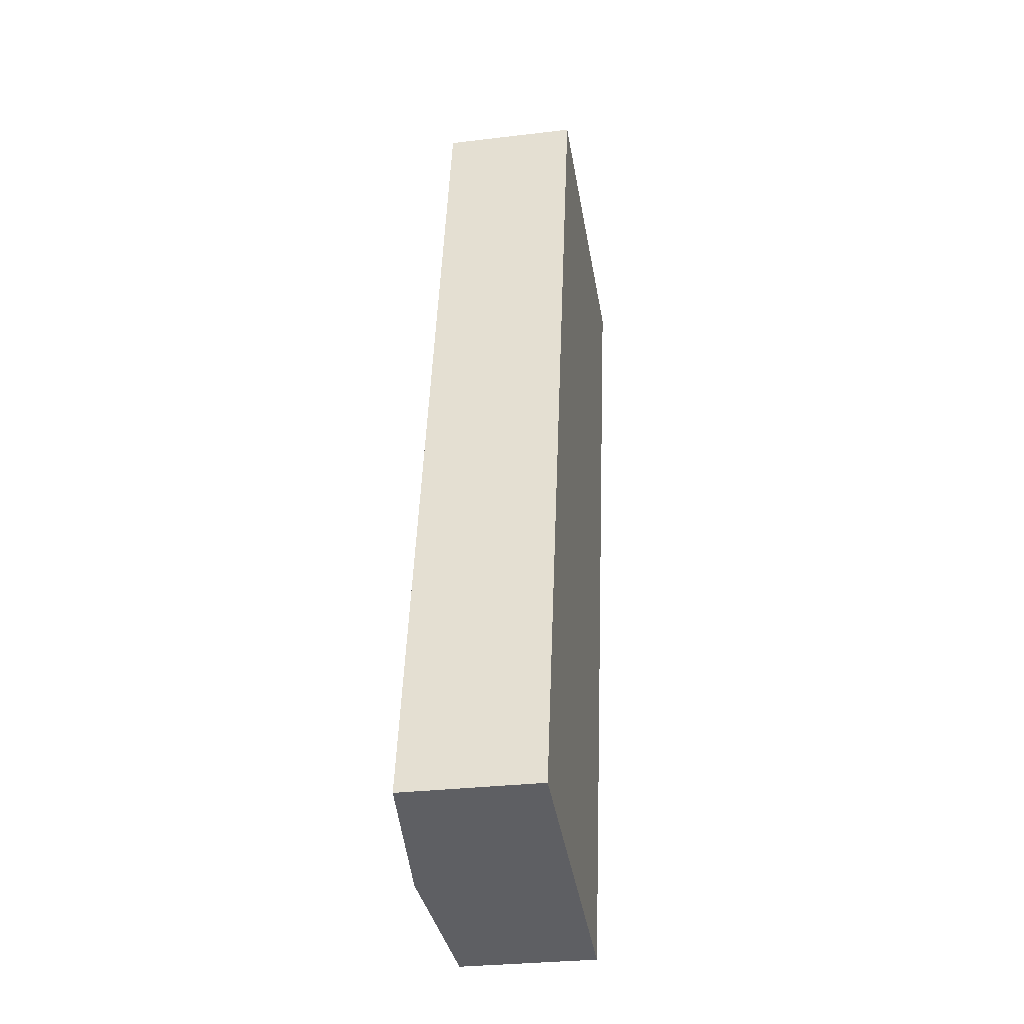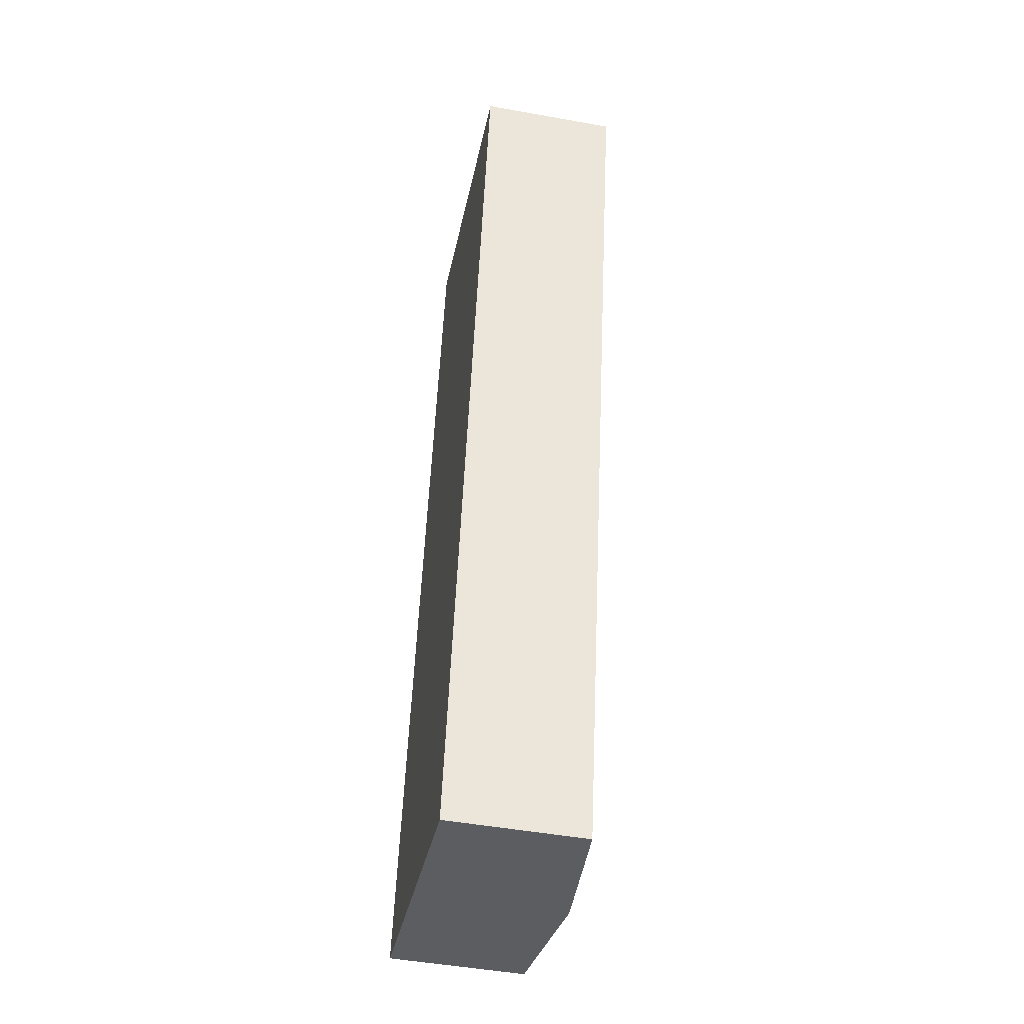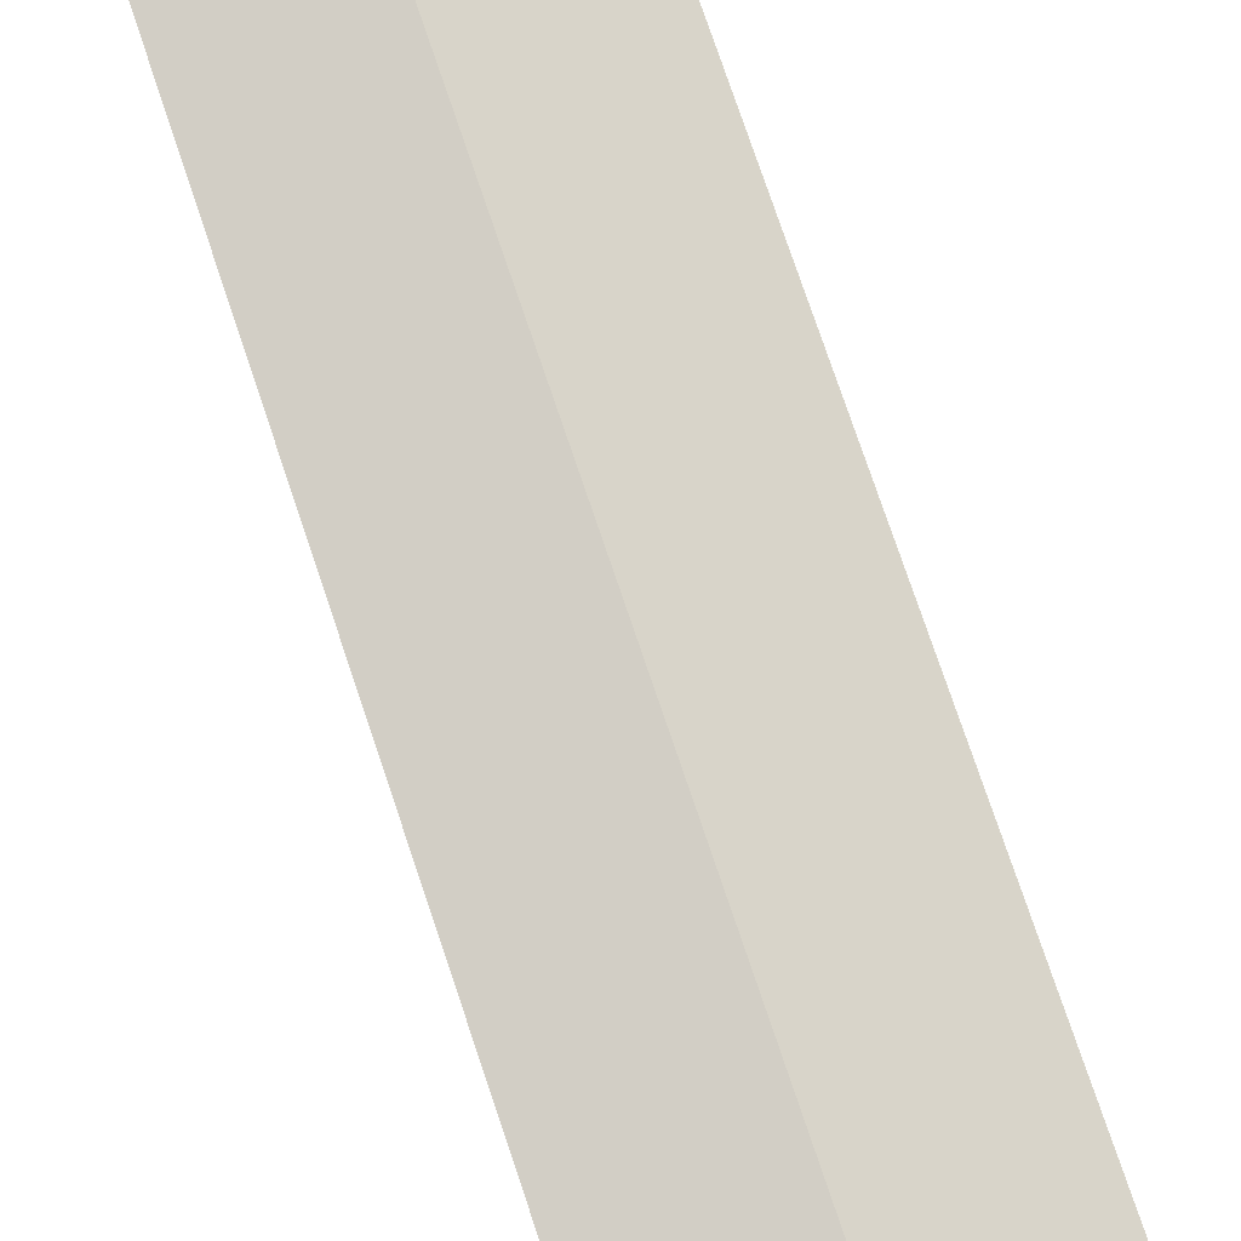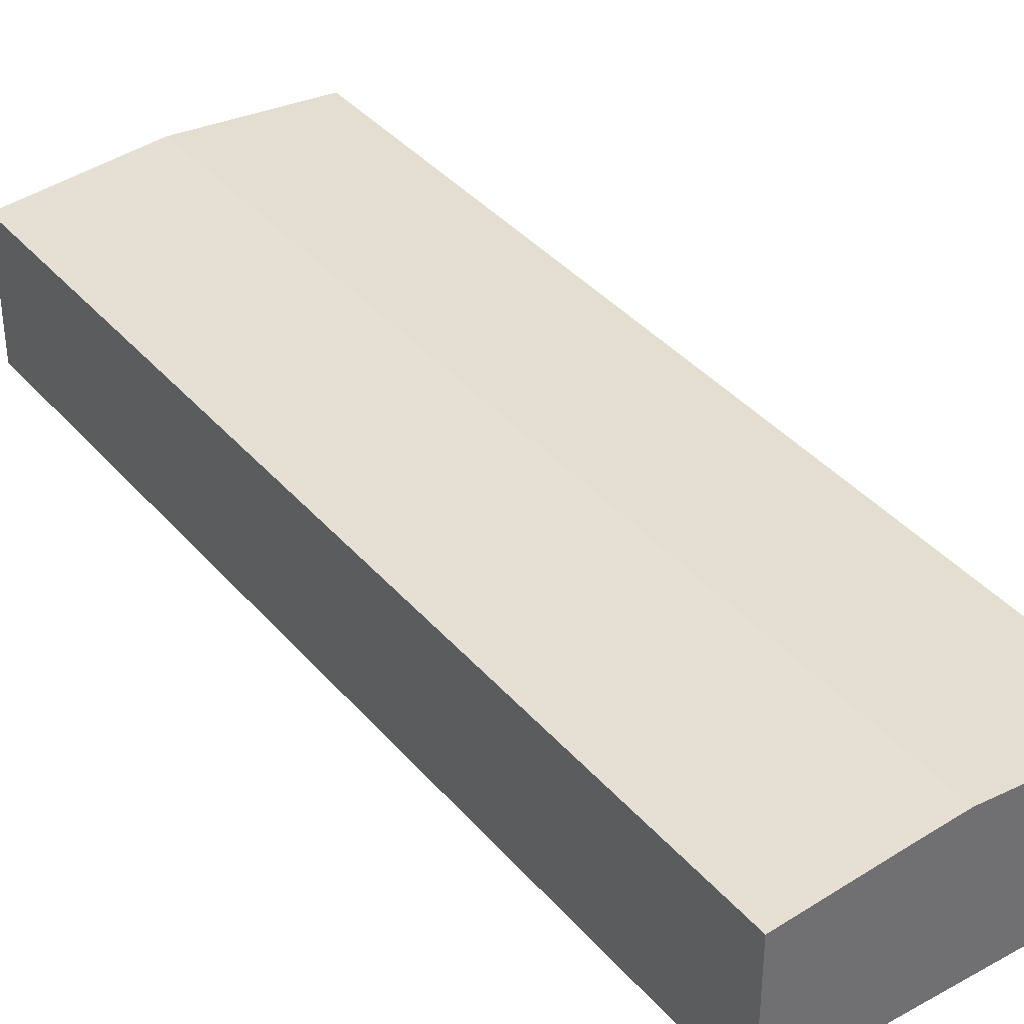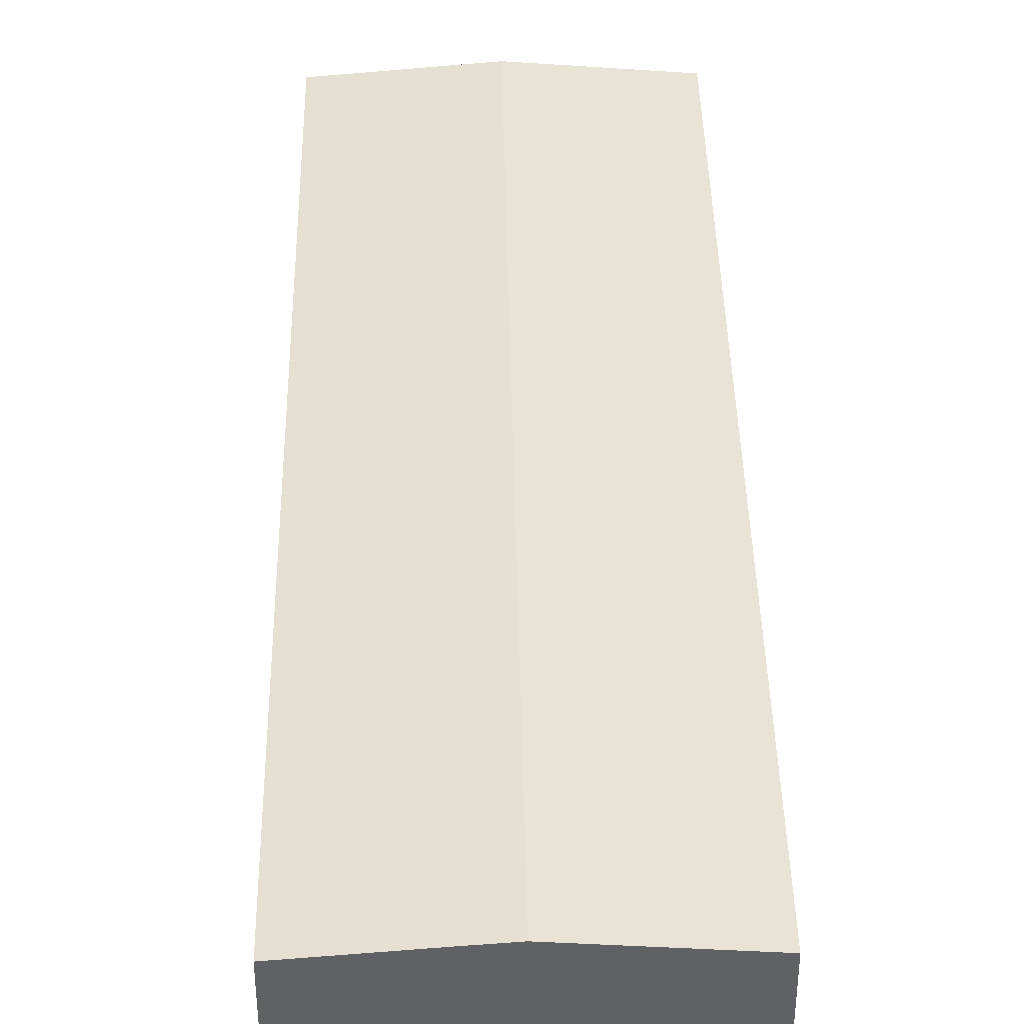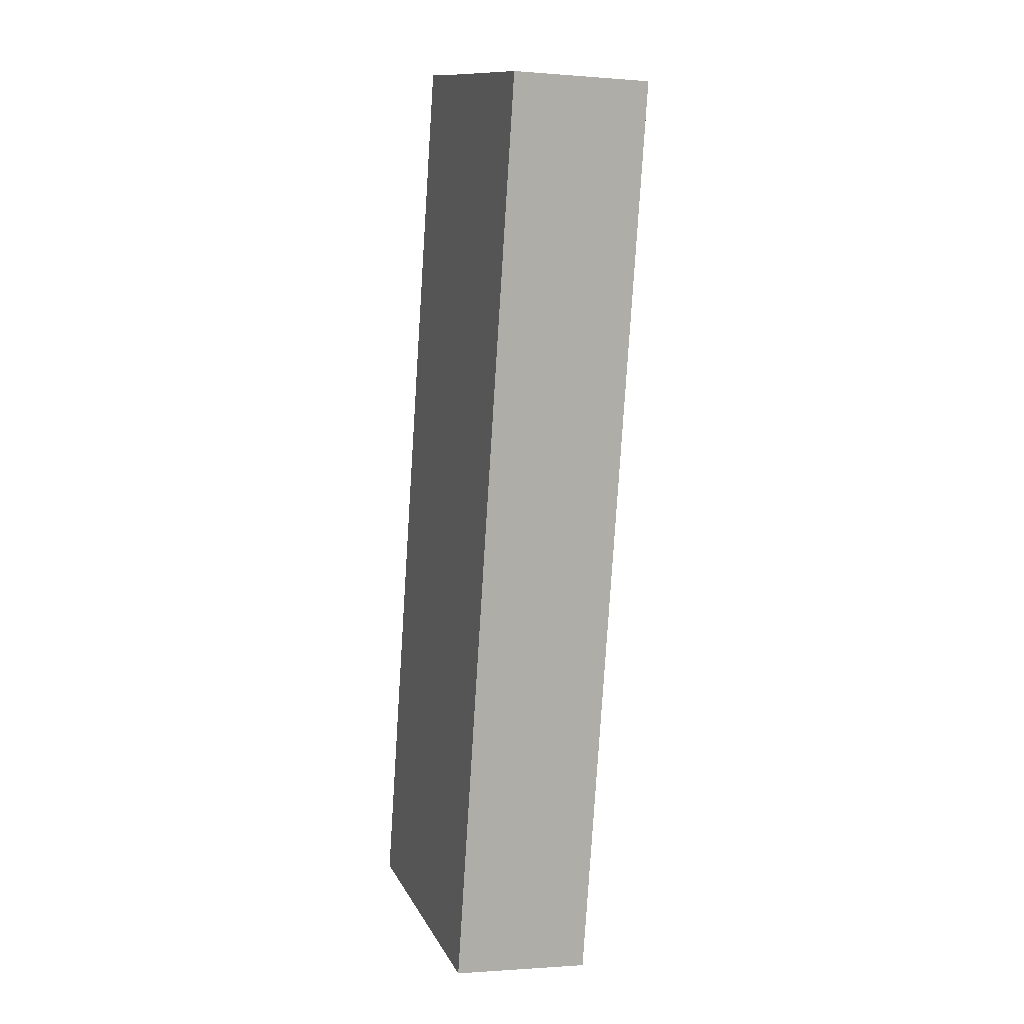
<metadata>
{"format":"obj","ext":"obj","renderer":"f3d","projection":"perspective","resolution":1024,"background":"white","views":[{"elev":-29.7,"azim":-80.0,"up":"+Z"},{"elev":-48.5,"azim":78.7,"up":"+Z"},{"elev":78.4,"azim":-6.4,"up":"+Y"},{"elev":37.8,"azim":-23.0,"up":"+Y"},{"elev":40.3,"azim":11.3,"up":"+Y"},{"elev":-1.2,"azim":72.7,"up":"+Z"}]}
</metadata>
<code>
v  15.22 7.353 -3.339
v  16.11 7.285 -3.014
v  16 7.285 -3.51
v  7.982 7.98 -1.752
v  26.4 7.291 44.21
v  18.45 7.98 45.95
v  25.74 7.349 44.36
v  25.07 7.407 44.5
v  10.47 7.289 47.73
v  5.845 7.795 -1.283
v  0 7.289 4.463e-16
v  16.21 7.786 46.43
v  16 2.149e-16 -3.51
v  15.22 2.045e-16 -3.339
v  7.982 1.073e-16 -1.752
v  5.845 7.856e-17 -1.283
v  0 0 0
v  10.47 -2.923e-15 47.73
v  16.21 -2.843e-15 46.43
v  18.45 -2.813e-15 45.95
v  25.07 -2.725e-15 44.5
v  26.4 -2.707e-15 44.21
v  25.74 -2.716e-15 44.36
v  16.11 1.846e-16 -3.014
g defaultobject
f 1 2 3
f 2 1 4
f 2 4 5
f 5 4 6
f 5 6 7
f 7 6 8
f 9 10 11
f 10 9 4
f 4 9 12
f 4 12 6
f 13 1 3
f 1 13 4
f 4 13 14
f 4 14 15
f 4 15 10
f 10 15 11
f 11 15 16
f 11 16 17
f 17 9 11
f 9 17 18
f 18 12 9
f 12 18 19
f 12 19 6
f 6 19 8
f 8 19 20
f 8 20 21
f 8 21 7
f 7 21 5
f 5 21 22
f 22 21 23
f 22 2 5
f 2 22 24
f 2 24 3
f 3 24 13
f 15 18 17
f 18 15 19
f 19 15 20
f 20 15 14
f 20 14 21
f 21 14 13
f 21 13 24
f 21 24 23
f 23 24 22

</code>
